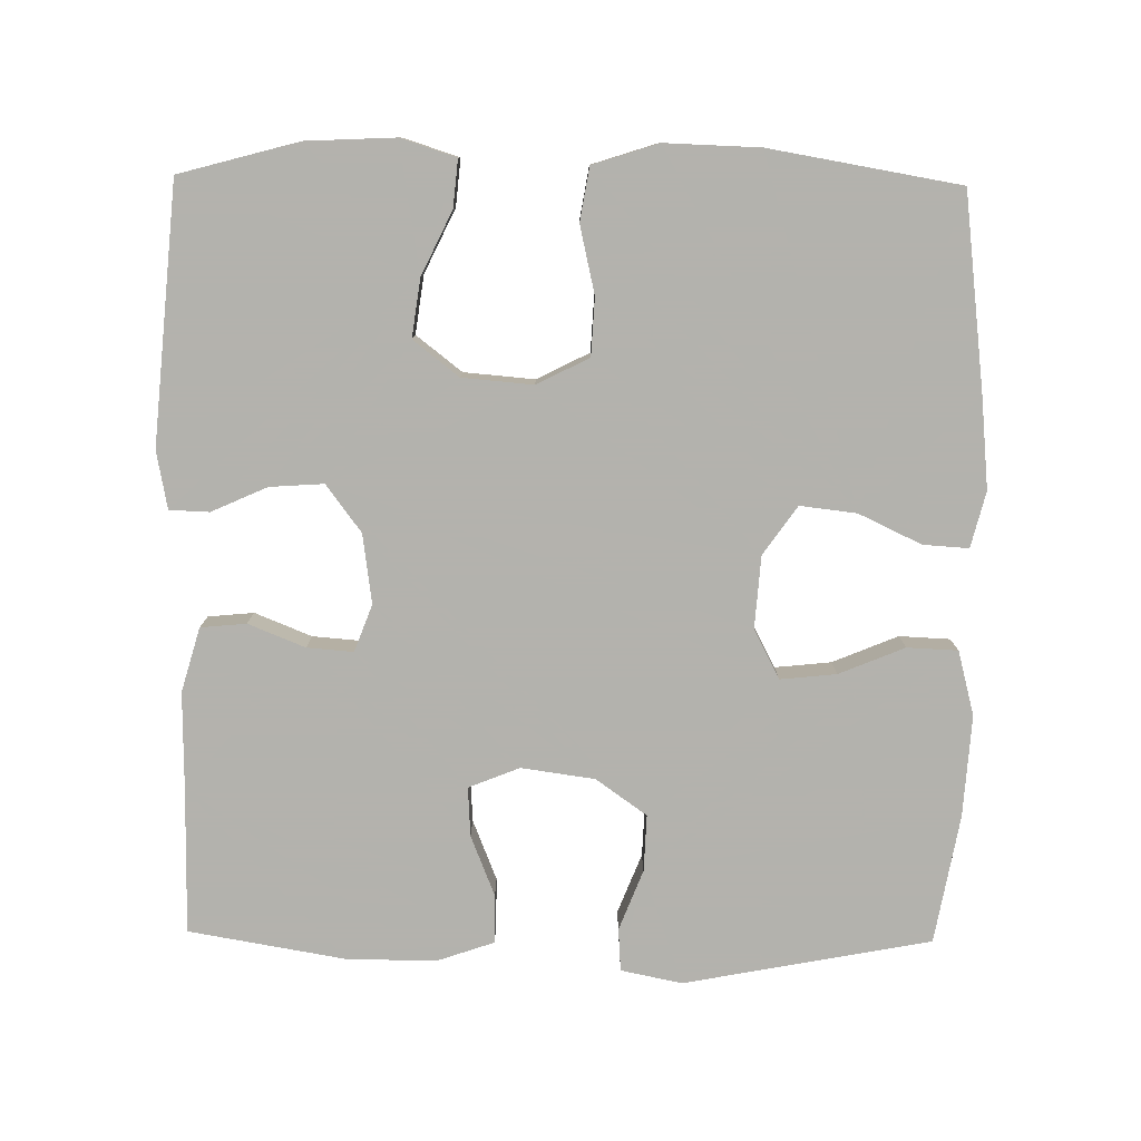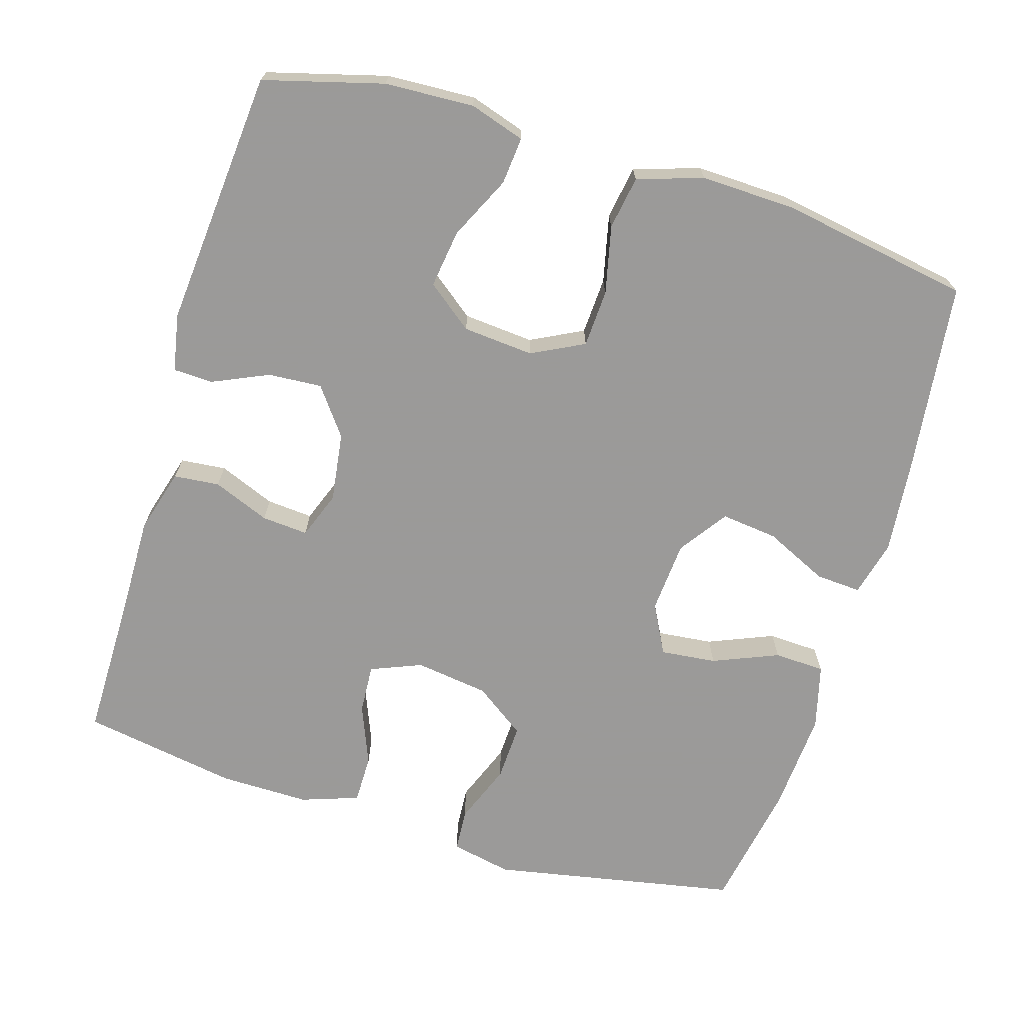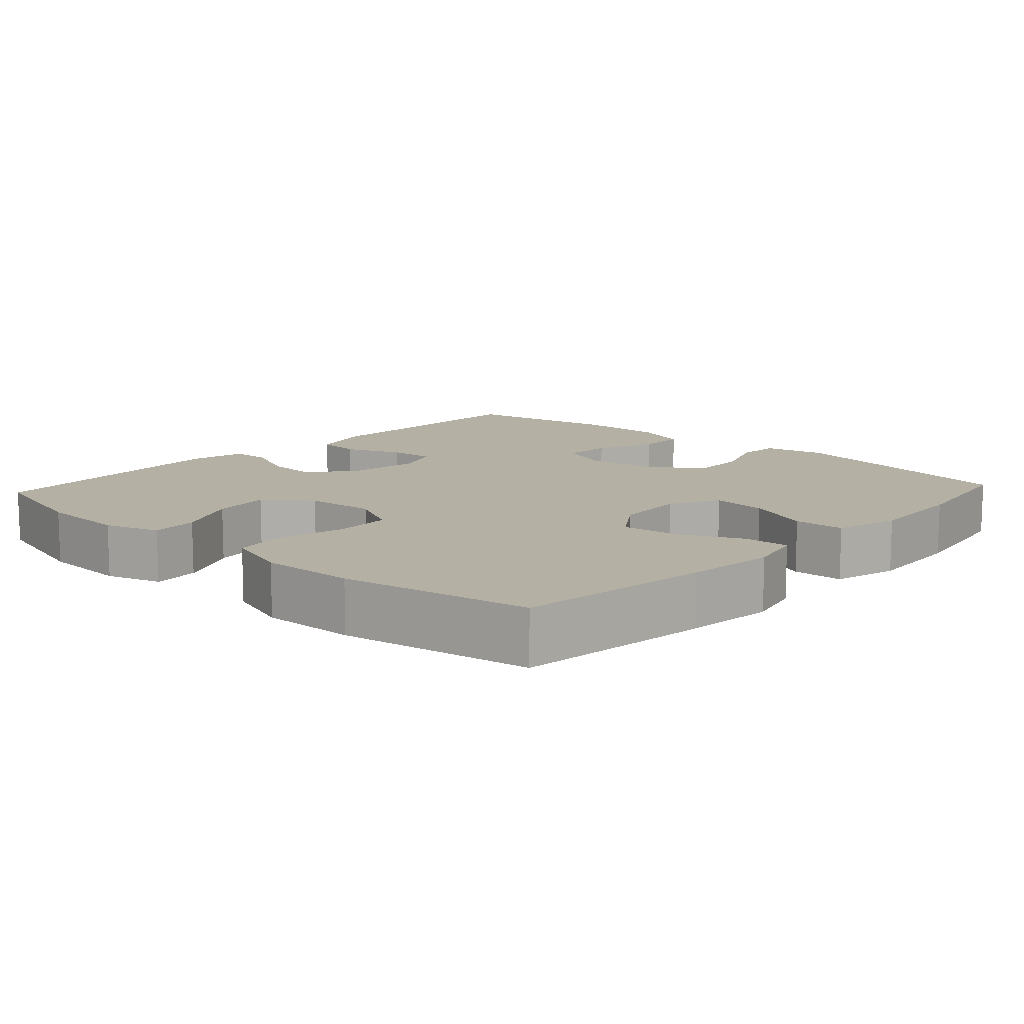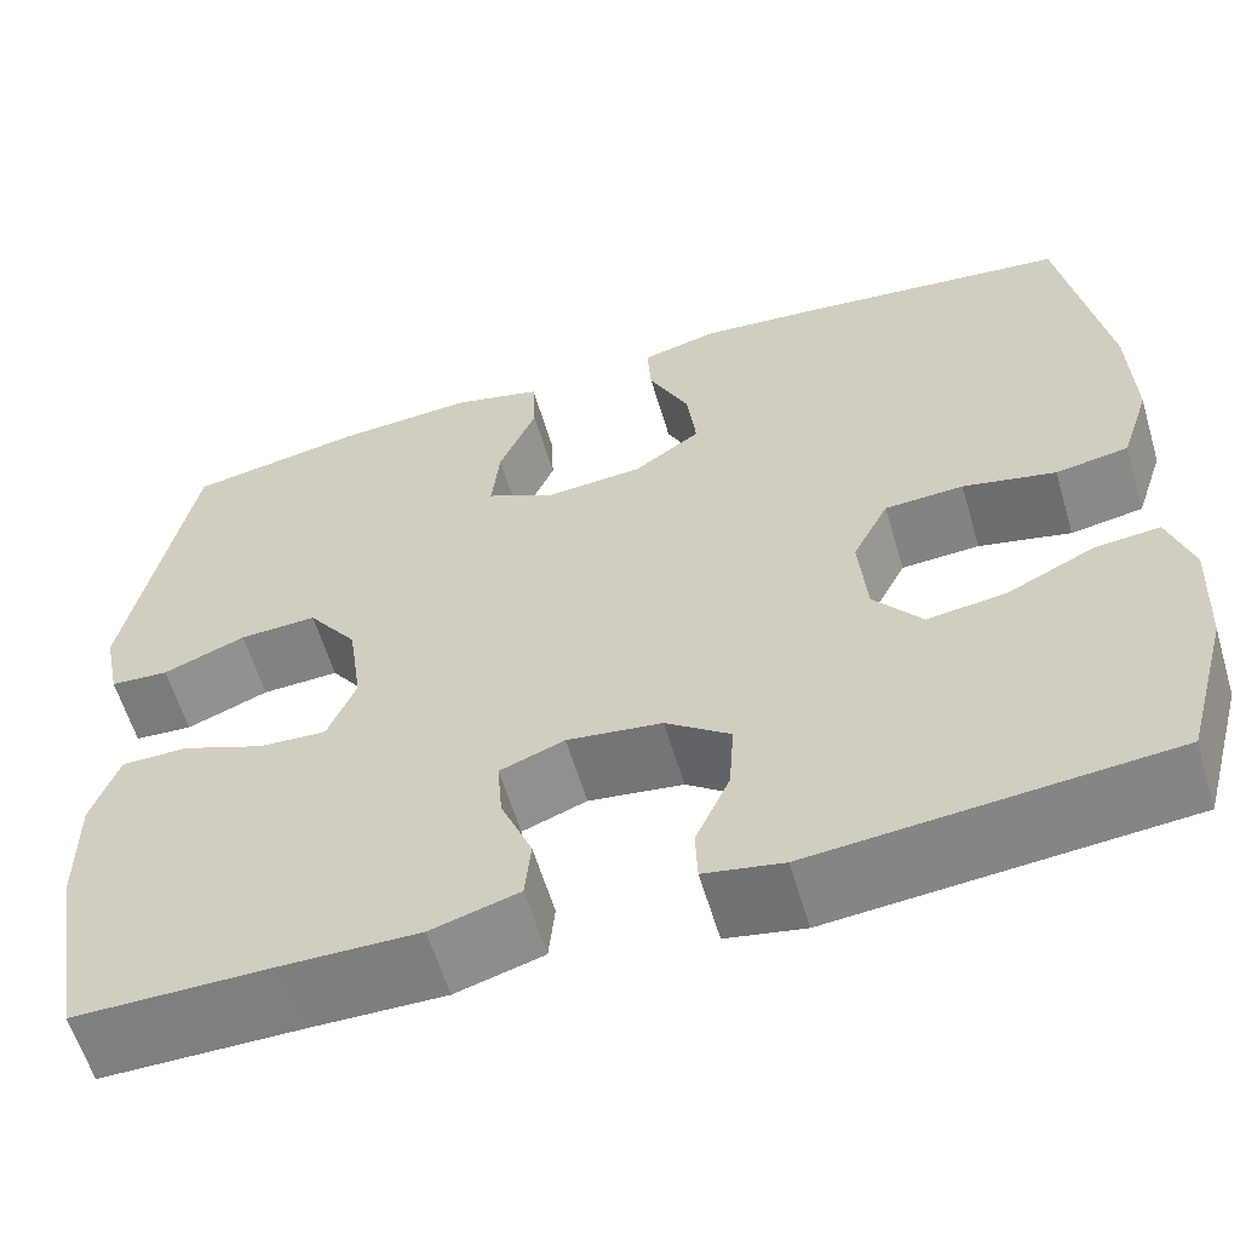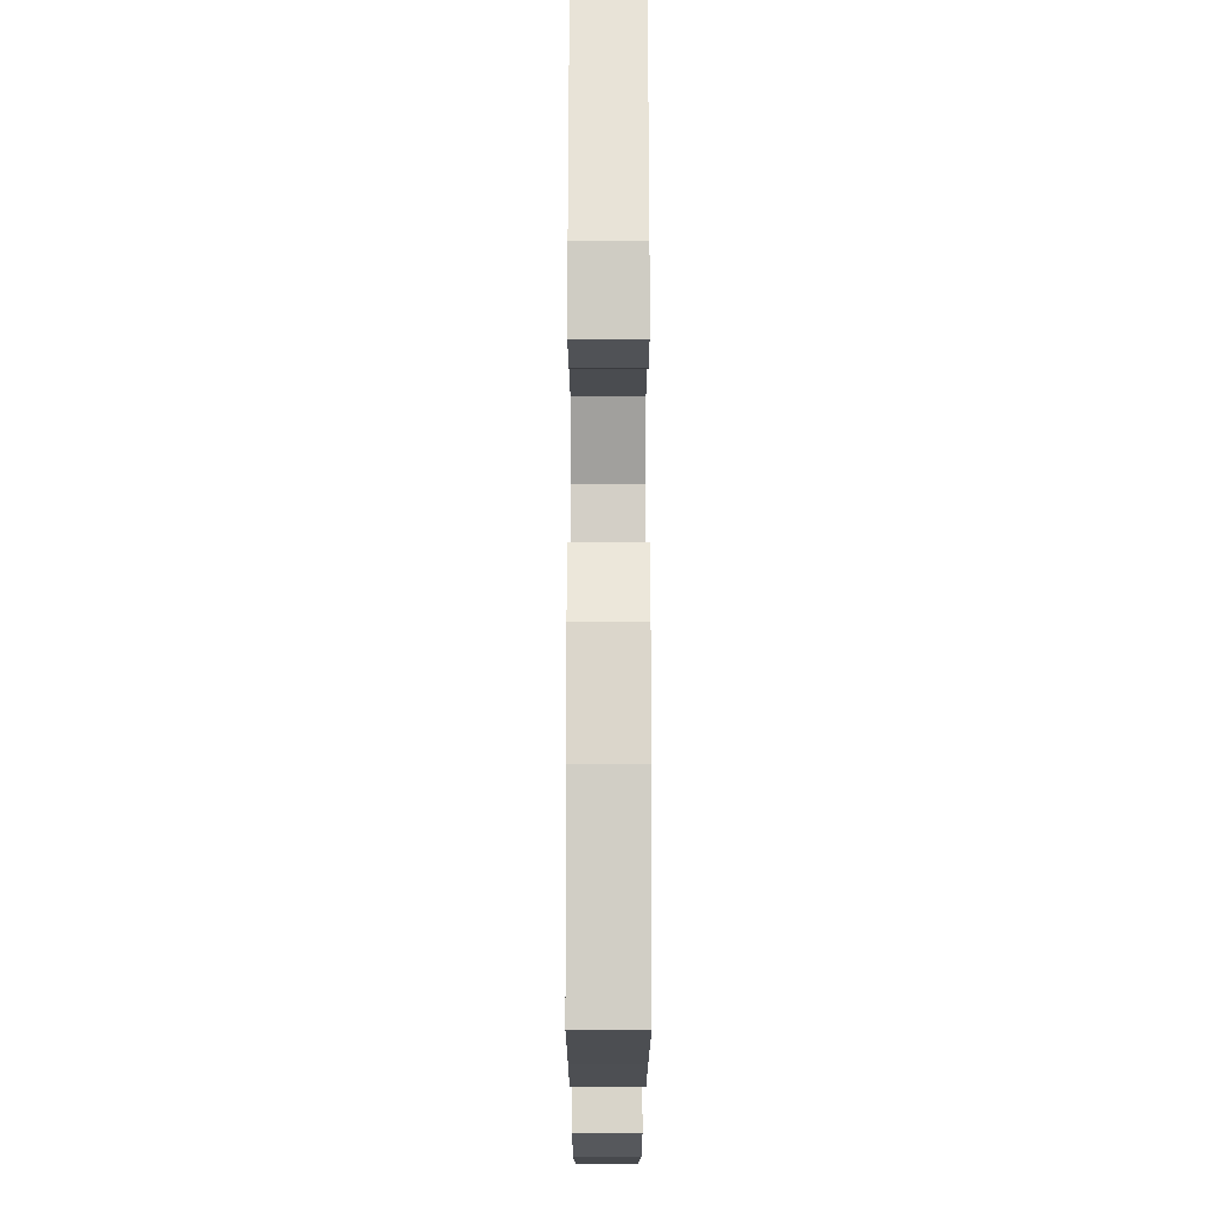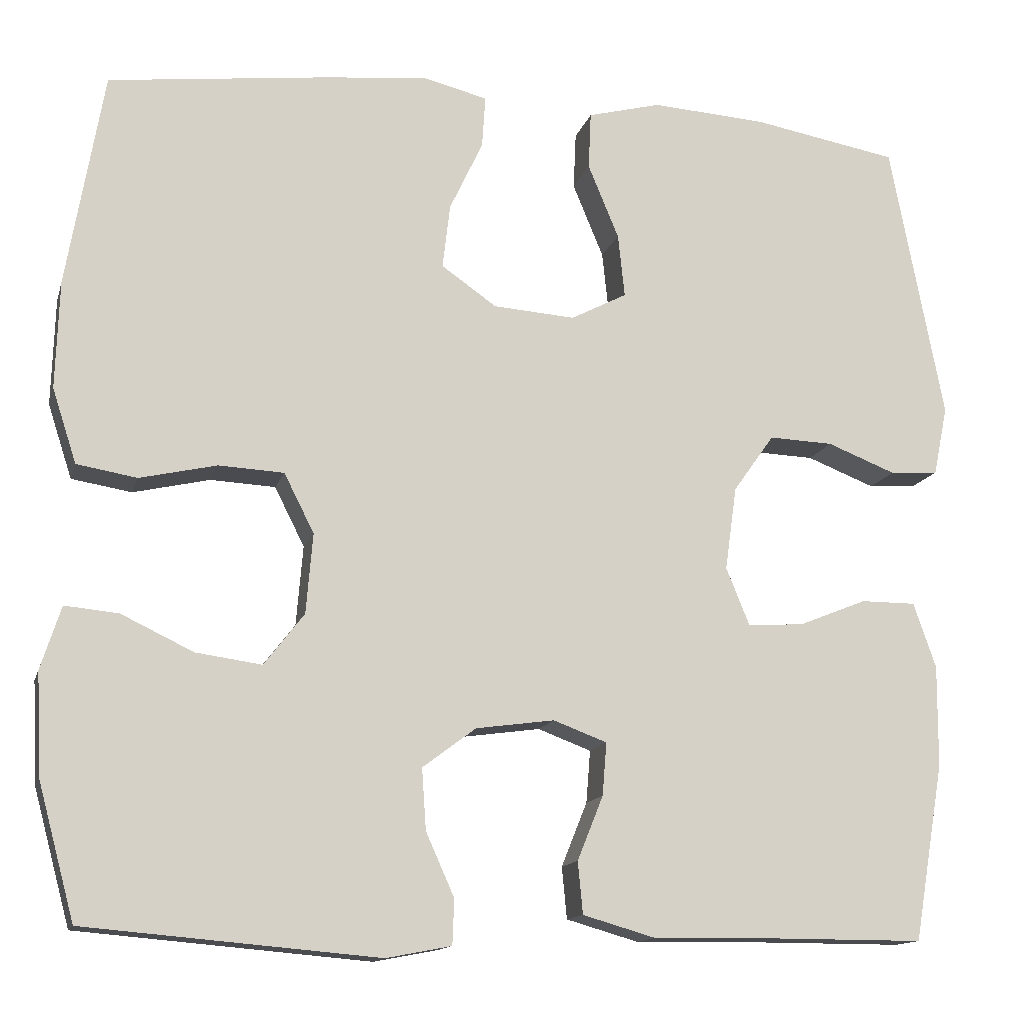
<metadata>
{"format":"obj","ext":"obj","renderer":"f3d","projection":"perspective","resolution":1024,"background":"white","views":[{"elev":-79.4,"azim":-90.8,"up":"+Y"},{"elev":-69.5,"azim":-106.9,"up":"+Y"},{"elev":11.6,"azim":-47.4,"up":"+Y"},{"elev":-59.9,"azim":-163.4,"up":"+Z"},{"elev":-16.9,"azim":89.9,"up":"+Z"},{"elev":-13.7,"azim":-14.2,"up":"+Z"}]}
</metadata>
<code>
v 0.5 0.07 -0.5
v 0.302 0.07 -0.5
v 0.17 0.07 -0.502
v 0.083 0.07 -0.477
v 0.077 0.07 -0.415
v 0.108 0.07 -0.338
v 0.113 0.07 -0.275
v 0.049 0.07 -0.251
v -0.045 0.07 -0.264
v -0.109 0.07 -0.312
v -0.104 0.07 -0.385
v -0.07 0.07 -0.461
v -0.072 0.07 -0.515
v -0.15 0.07 -0.53
v -0.5 0.07 -0.5
v -0.544 0.07 -0.338
v -0.55 0.07 -0.217
v -0.526 0.07 -0.142
v -0.462 0.07 -0.148
v -0.376 0.07 -0.189
v -0.297 0.07 -0.2
v -0.249 0.07 -0.138
v -0.241 0.07 -0.042
v -0.277 0.07 0.029
v -0.355 0.07 0.033
v -0.447 0.07 0.012
v -0.519 0.07 0.024
v -0.548 0.07 0.113
v -0.544 0.07 0.242
v -0.5 0.07 0.5
v -0.235 0.07 0.532
v -0.112 0.07 0.544
v -0.036 0.07 0.525
v -0.04 0.07 0.463
v -0.08 0.07 0.378
v -0.089 0.07 0.301
v -0.023 0.07 0.255
v 0.075 0.07 0.248
v 0.142 0.07 0.283
v 0.134 0.07 0.359
v 0.097 0.07 0.448
v 0.1 0.07 0.517
v 0.188 0.07 0.54
v 0.326 0.07 0.531
v 0.5 0.07 0.5
v 0.564 0.07 0.165
v 0.547 0.07 0.082
v 0.489 0.07 0.078
v 0.407 0.07 0.11
v 0.33 0.07 0.113
v 0.281 0.07 0.044
v 0.267 0.07 -0.056
v 0.295 0.07 -0.125
v 0.362 0.07 -0.121
v 0.444 0.07 -0.088
v 0.51 0.07 -0.088
v 0.537 0.07 -0.166
v 0.536 0.07 -0.288
v 0.5 0 -0.5
v 0.302 0 -0.5
v 0.17 0 -0.502
v 0.083 0 -0.477
v 0.077 0 -0.415
v 0.108 0 -0.338
v 0.113 0 -0.275
v 0.049 0 -0.251
v -0.045 0 -0.264
v -0.109 0 -0.312
v -0.104 0 -0.385
v -0.07 0 -0.461
v -0.072 0 -0.515
v -0.15 0 -0.53
v -0.5 0 -0.5
v -0.544 0 -0.338
v -0.55 0 -0.217
v -0.526 0 -0.142
v -0.462 0 -0.148
v -0.376 0 -0.189
v -0.297 0 -0.2
v -0.249 0 -0.138
v -0.241 0 -0.042
v -0.277 0 0.029
v -0.355 0 0.033
v -0.447 0 0.012
v -0.519 0 0.024
v -0.548 0 0.113
v -0.544 0 0.242
v -0.5 0 0.5
v -0.235 0 0.532
v -0.112 0 0.544
v -0.036 0 0.525
v -0.04 0 0.463
v -0.08 0 0.378
v -0.089 0 0.301
v -0.023 0 0.255
v 0.075 0 0.248
v 0.142 0 0.283
v 0.134 0 0.359
v 0.097 0 0.448
v 0.1 0 0.517
v 0.188 0 0.54
v 0.326 0 0.531
v 0.5 0 0.5
v 0.564 0 0.165
v 0.547 0 0.082
v 0.489 0 0.078
v 0.407 0 0.11
v 0.33 0 0.113
v 0.281 0 0.044
v 0.267 0 -0.056
v 0.295 0 -0.125
v 0.362 0 -0.121
v 0.444 0 -0.088
v 0.51 0 -0.088
v 0.537 0 -0.166
v 0.536 0 -0.288
f 58 1 2
f 57 58 2
f 56 57 2
f 55 56 2
f 54 55 2
f 4 5 6
f 3 4 6
f 2 3 6
f 54 2 6
f 53 54 6
f 52 53 6 7
f 51 52 7 8
f 50 51 8 9
f 47 48 49
f 46 47 49
f 45 46 49
f 44 45 49
f 43 44 49
f 42 43 49
f 41 42 49
f 40 41 49
f 39 40 49 50
f 50 9 10
f 39 50 10
f 38 39 10
f 33 34 35
f 32 33 35
f 31 32 35
f 30 31 35
f 29 30 35
f 28 29 35
f 27 28 35
f 26 27 35
f 25 26 35
f 24 25 35 36
f 23 24 36 37
f 18 19 20
f 17 18 20
f 16 17 20
f 15 16 20
f 14 15 20
f 13 14 20
f 12 13 20
f 11 12 20
f 10 11 20 21
f 37 38 10
f 23 37 10
f 22 23 10
f 10 21 22
f 60 59 116
f 60 116 115
f 60 115 114
f 60 114 113
f 60 113 112
f 64 63 62
f 64 62 61
f 64 61 60
f 64 60 112
f 64 112 111
f 65 64 111 110
f 66 65 110 109
f 67 66 109 108
f 107 106 105
f 107 105 104
f 107 104 103
f 107 103 102
f 107 102 101
f 107 101 100
f 107 100 99
f 107 99 98
f 108 107 98 97
f 68 67 108
f 68 108 97
f 68 97 96
f 93 92 91
f 93 91 90
f 93 90 89
f 93 89 88
f 93 88 87
f 93 87 86
f 93 86 85
f 93 85 84
f 93 84 83
f 94 93 83 82
f 95 94 82 81
f 78 77 76
f 78 76 75
f 78 75 74
f 78 74 73
f 78 73 72
f 78 72 71
f 78 71 70
f 78 70 69
f 79 78 69 68
f 68 96 95
f 68 95 81
f 68 81 80
f 80 79 68
f 1 59 60 2
f 2 60 61 3
f 3 61 62 4
f 4 62 63 5
f 5 63 64 6
f 6 64 65 7
f 7 65 66 8
f 8 66 67 9
f 9 67 68 10
f 10 68 69 11
f 11 69 70 12
f 12 70 71 13
f 13 71 72 14
f 14 72 73 15
f 15 73 74 16
f 16 74 75 17
f 17 75 76 18
f 18 76 77 19
f 19 77 78 20
f 20 78 79 21
f 21 79 80 22
f 22 80 81 23
f 23 81 82 24
f 24 82 83 25
f 25 83 84 26
f 26 84 85 27
f 27 85 86 28
f 28 86 87 29
f 29 87 88 30
f 30 88 89 31
f 31 89 90 32
f 32 90 91 33
f 33 91 92 34
f 34 92 93 35
f 35 93 94 36
f 36 94 95 37
f 37 95 96 38
f 38 96 97 39
f 39 97 98 40
f 40 98 99 41
f 41 99 100 42
f 42 100 101 43
f 43 101 102 44
f 44 102 103 45
f 45 103 104 46
f 46 104 105 47
f 47 105 106 48
f 48 106 107 49
f 49 107 108 50
f 50 108 109 51
f 51 109 110 52
f 52 110 111 53
f 53 111 112 54
f 54 112 113 55
f 55 113 114 56
f 56 114 115 57
f 57 115 116 58
f 58 116 59 1

</code>
